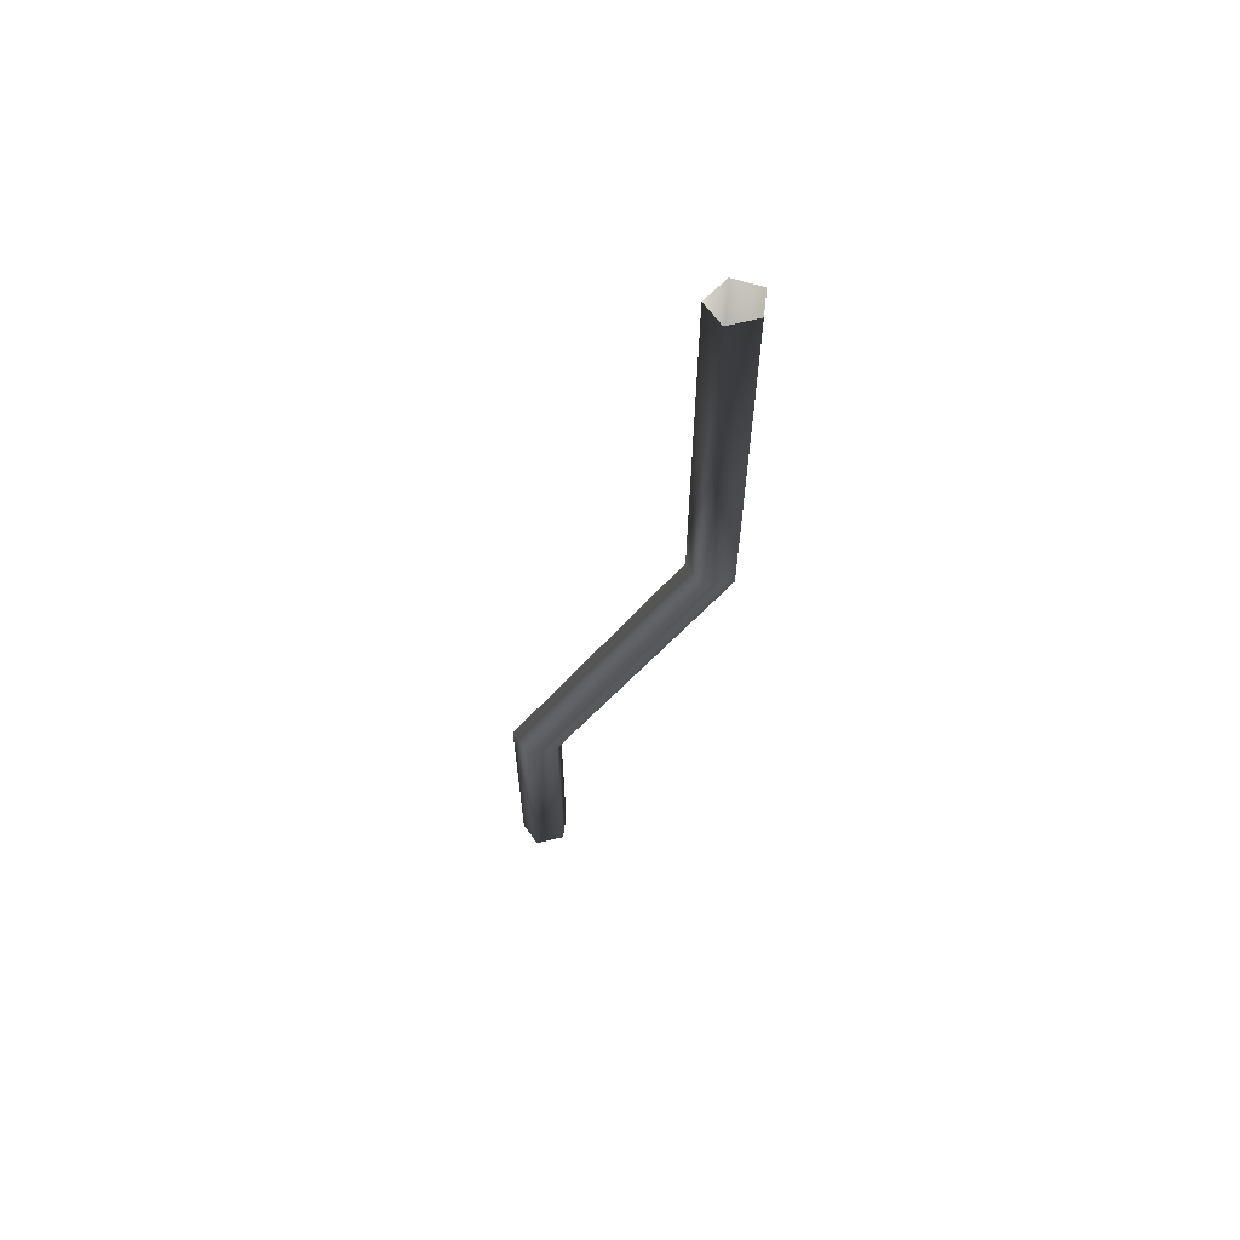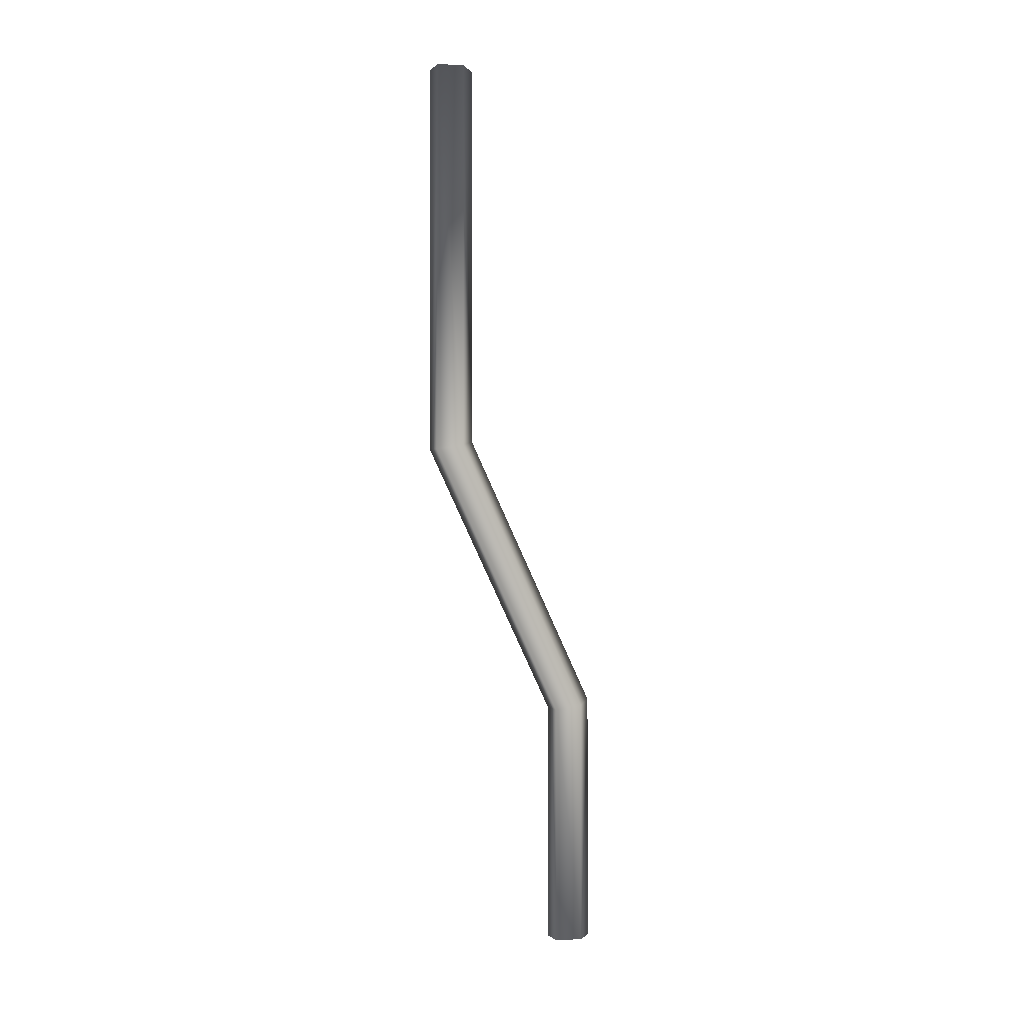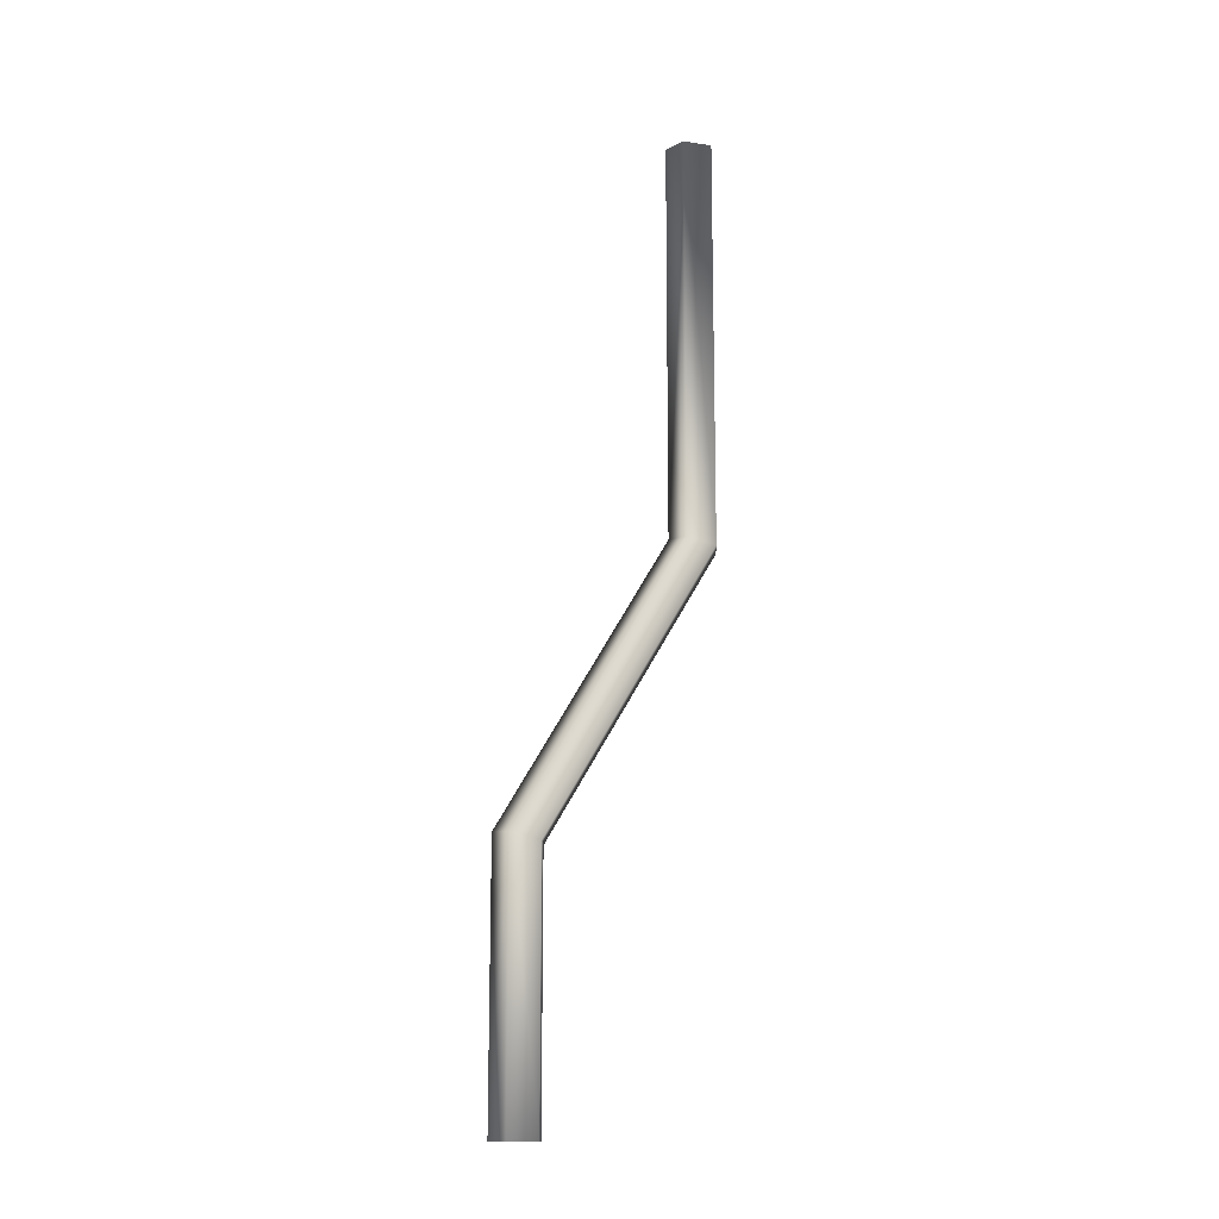
<metadata>
{"format":"obj","ext":"obj","renderer":"f3d","projection":"perspective","resolution":1024,"background":"white","views":[{"elev":64.1,"azim":-104.3,"up":"+Y"},{"elev":-1.8,"azim":49.5,"up":"+Y"},{"elev":-13.9,"azim":-109.3,"up":"+Y"}]}
</metadata>
<code>
o #ID251
v -0.0701 0.2312 -0.0055
v -0.07126 0.2628 -0.003626
v -0.07126 0.2308 -0.003626
v -0.0701 0.2628 -0.0055
v -0.0701 0.2628 -0.0055
v -0.0701 0.2312 -0.0055
v -0.07126 0.2628 -0.003626
v -0.07126 0.2308 -0.003626
v -0.07126 0.2086 -0.01682
v -0.0701 0.209 -0.01869
v -0.0701 0.209 -0.01869
v -0.07126 0.2086 -0.01682
v -0.07126 0.2316 -0.007374
v -0.07126 0.2628 -0.007374
v -0.07126 0.2628 -0.007374
v -0.07126 0.2316 -0.007374
v -0.07313 0.2309 -0.004341
v -0.07313 0.2628 -0.004341
v -0.07313 0.2628 -0.004341
v -0.07313 0.2309 -0.004341
v -0.0701 0.1888 -0.01869
v -0.07126 0.1888 -0.01682
v -0.0701 0.1888 -0.01869
v -0.07126 0.1888 -0.01682
v -0.07126 0.2094 -0.02057
v -0.07126 0.2094 -0.02057
v -0.07313 0.2088 -0.01753
v -0.07313 0.2088 -0.01753
v -0.07313 0.2628 -0.006658
v -0.07313 0.2314 -0.006658
v -0.07313 0.2628 -0.006658
v -0.07313 0.2314 -0.006658
v -0.07313 0.2093 -0.01985
v -0.07313 0.1888 -0.01753
v -0.07313 0.1888 -0.01985
v -0.07313 0.1888 -0.01985
v -0.07313 0.2093 -0.01985
v -0.07313 0.1888 -0.01753
v -0.07126 0.1888 -0.02057
v -0.07126 0.1888 -0.02057
f 1 2 3
f 2 1 4
f 5 6 7
f 8 7 6
f 9 1 3
f 1 9 10
f 11 12 6
f 8 6 12
f 13 4 1
f 4 13 14
f 15 16 5
f 6 5 16
f 2 17 3
f 17 2 18
f 19 7 20
f 8 20 7
f 21 9 22
f 9 21 10
f 11 23 12
f 24 12 23
f 10 13 1
f 13 10 25
f 26 11 16
f 6 16 11
f 3 27 9
f 27 3 17
f 20 8 28
f 12 28 8
f 29 13 30
f 13 29 14
f 15 31 16
f 32 16 31
f 29 17 18
f 17 29 30
f 17 30 27
f 27 30 33
f 27 33 34
f 34 33 35
f 36 37 38
f 38 37 28
f 37 32 28
f 28 32 20
f 32 31 20
f 19 20 31
f 39 34 35
f 34 39 22
f 22 39 21
f 23 40 24
f 24 40 38
f 36 38 40
f 39 10 21
f 10 39 25
f 26 40 11
f 23 11 40
f 9 34 22
f 34 9 27
f 28 12 38
f 24 38 12
f 30 25 33
f 25 30 13
f 16 32 26
f 37 26 32
f 33 39 35
f 39 33 25
f 26 37 40
f 36 40 37

</code>
